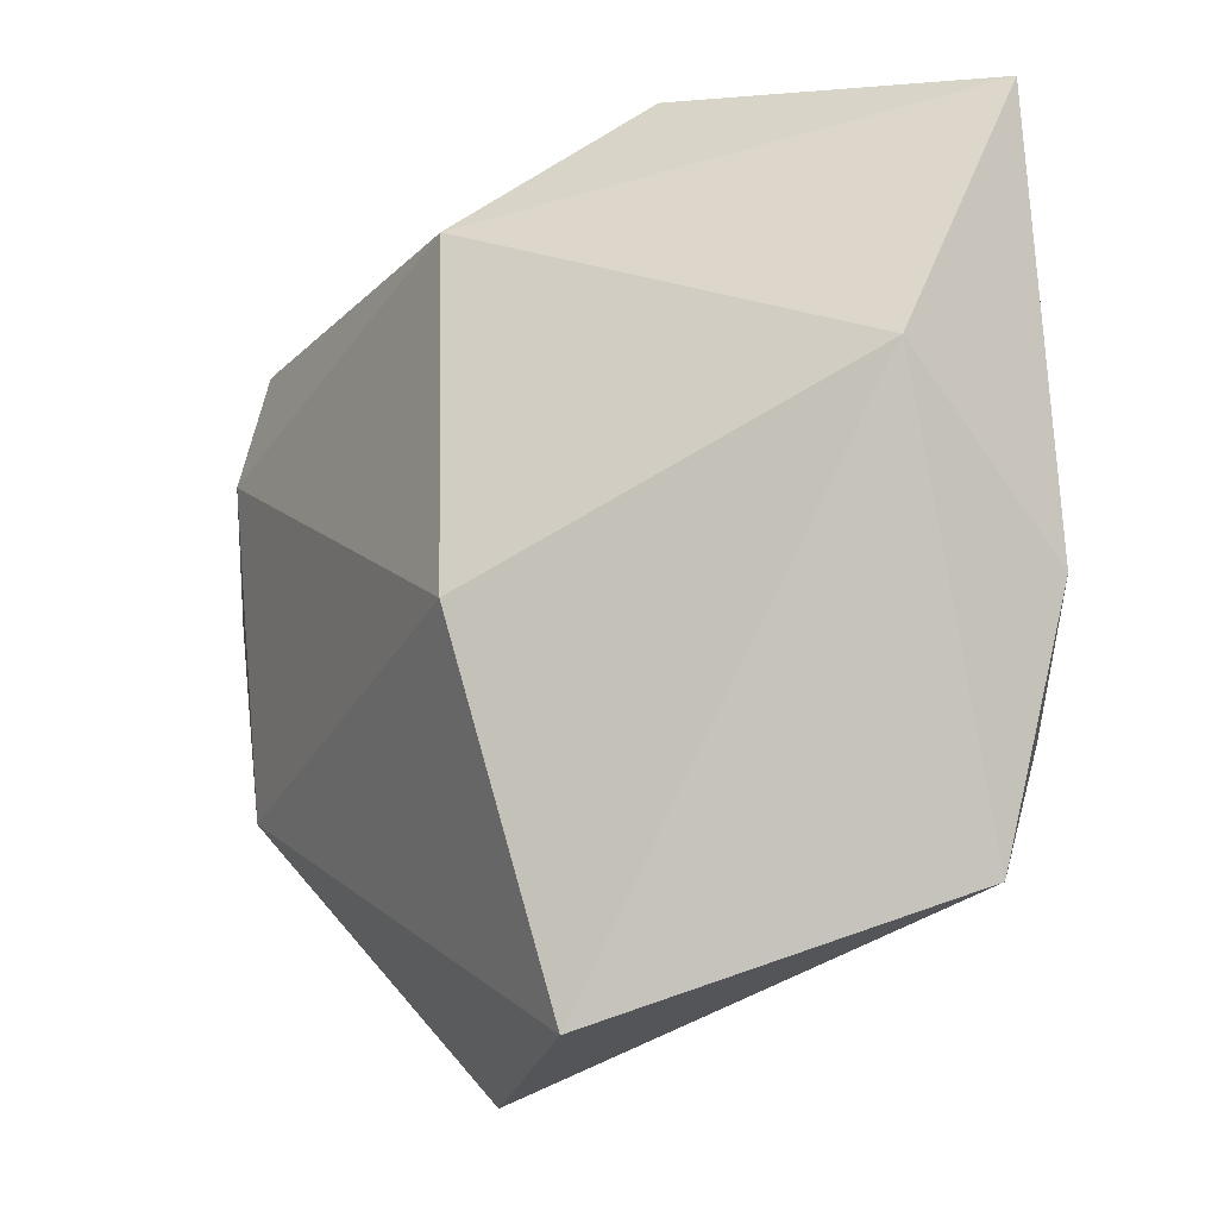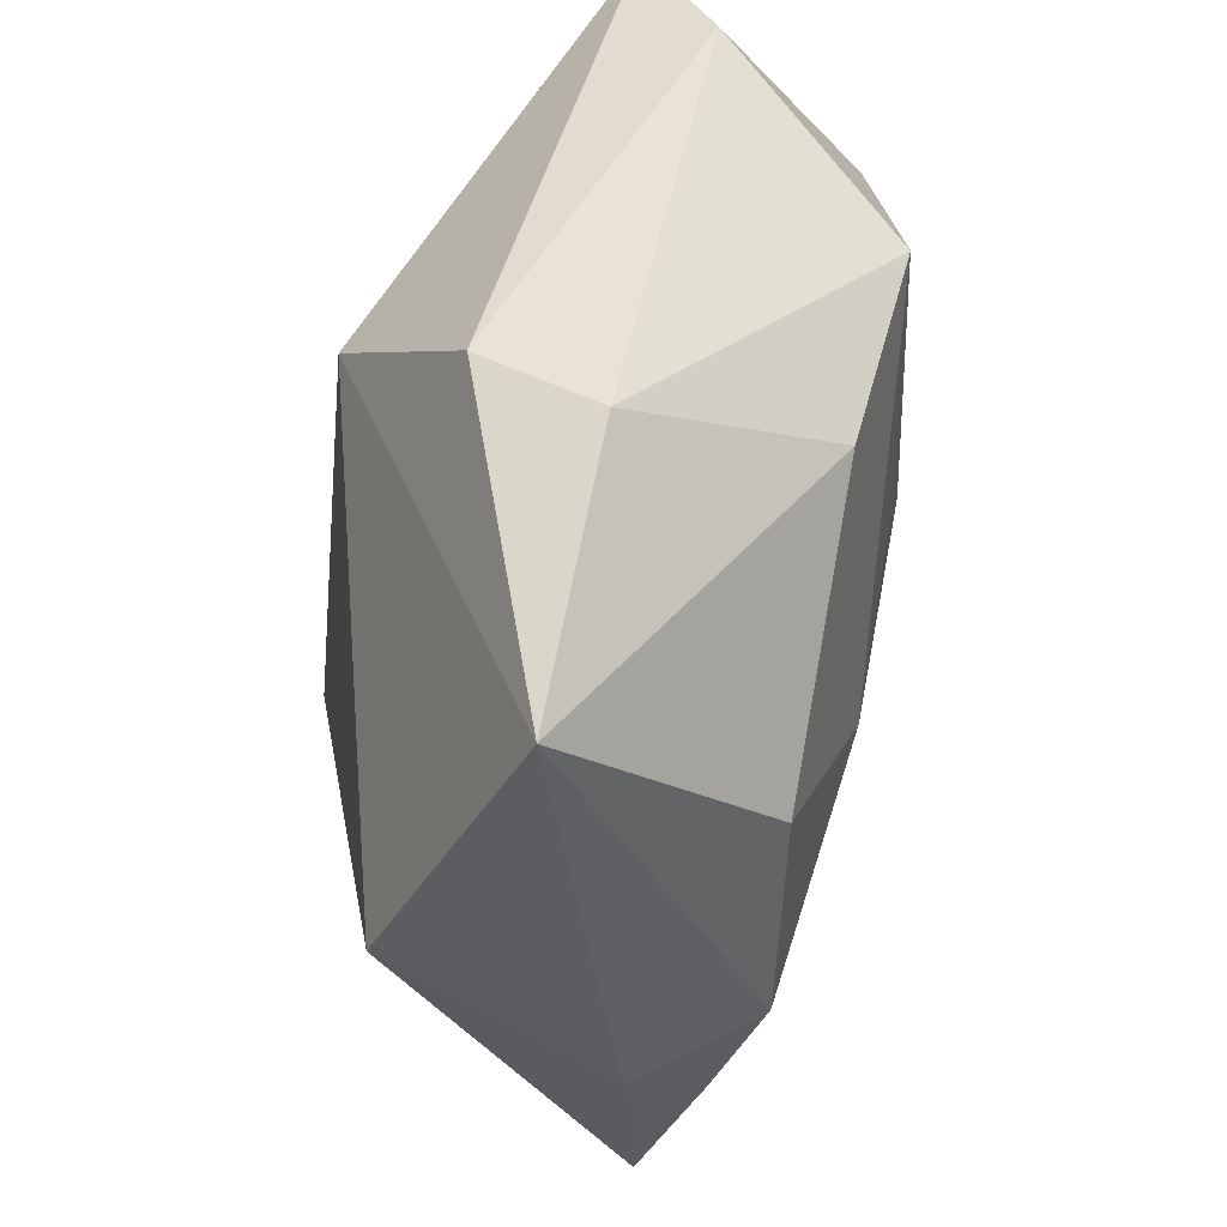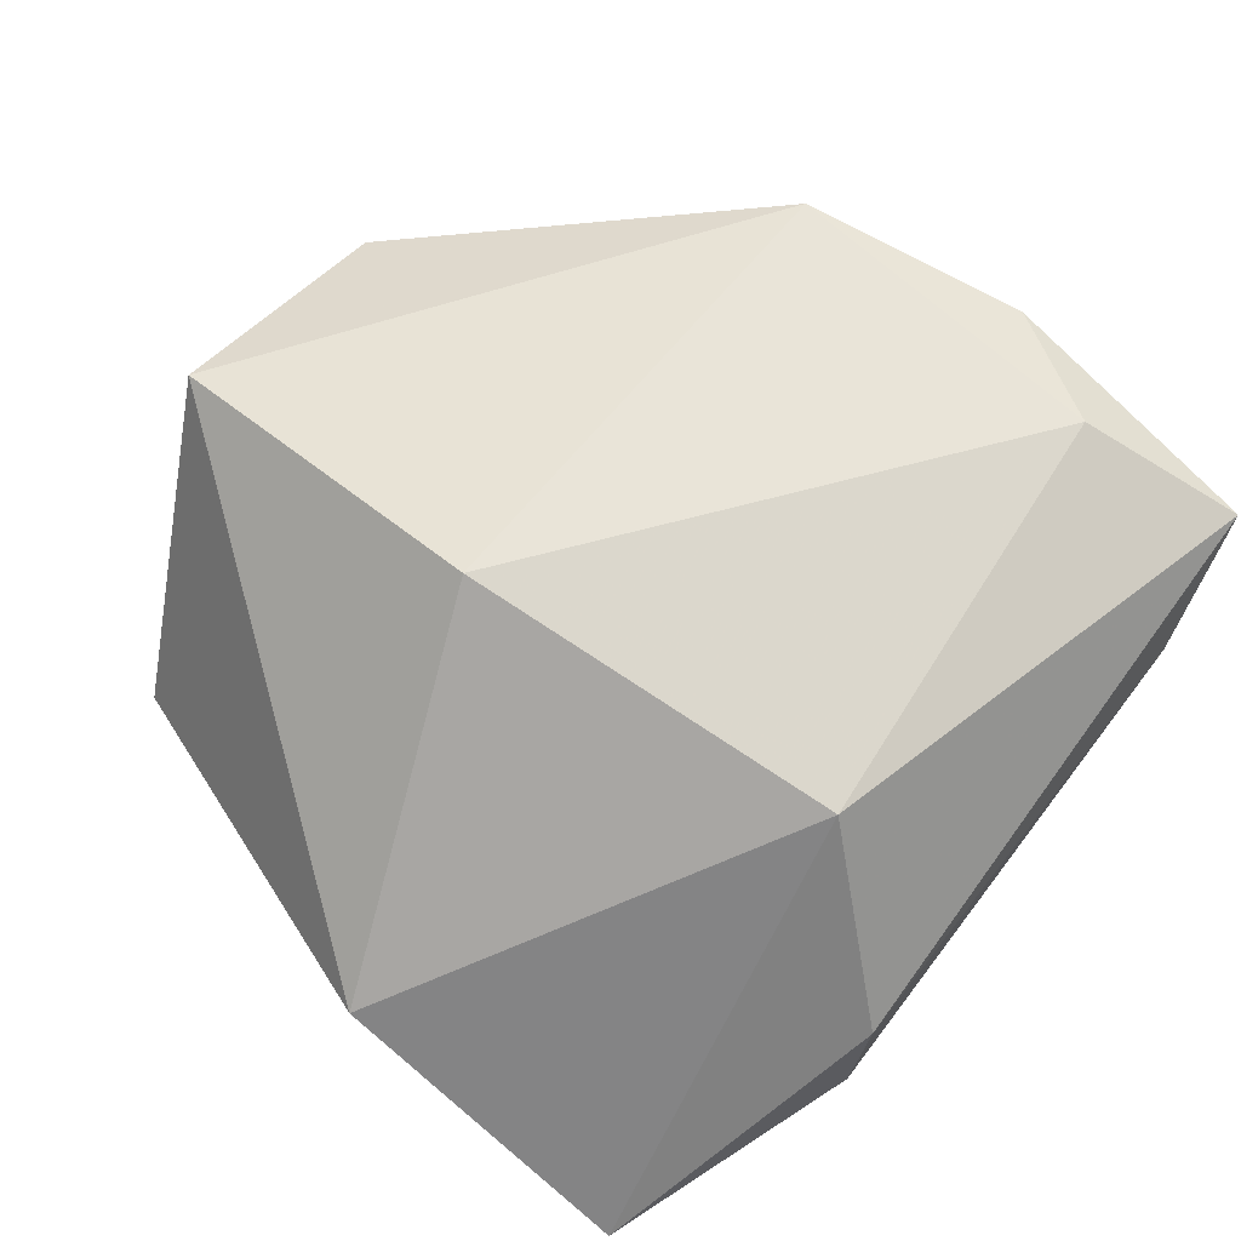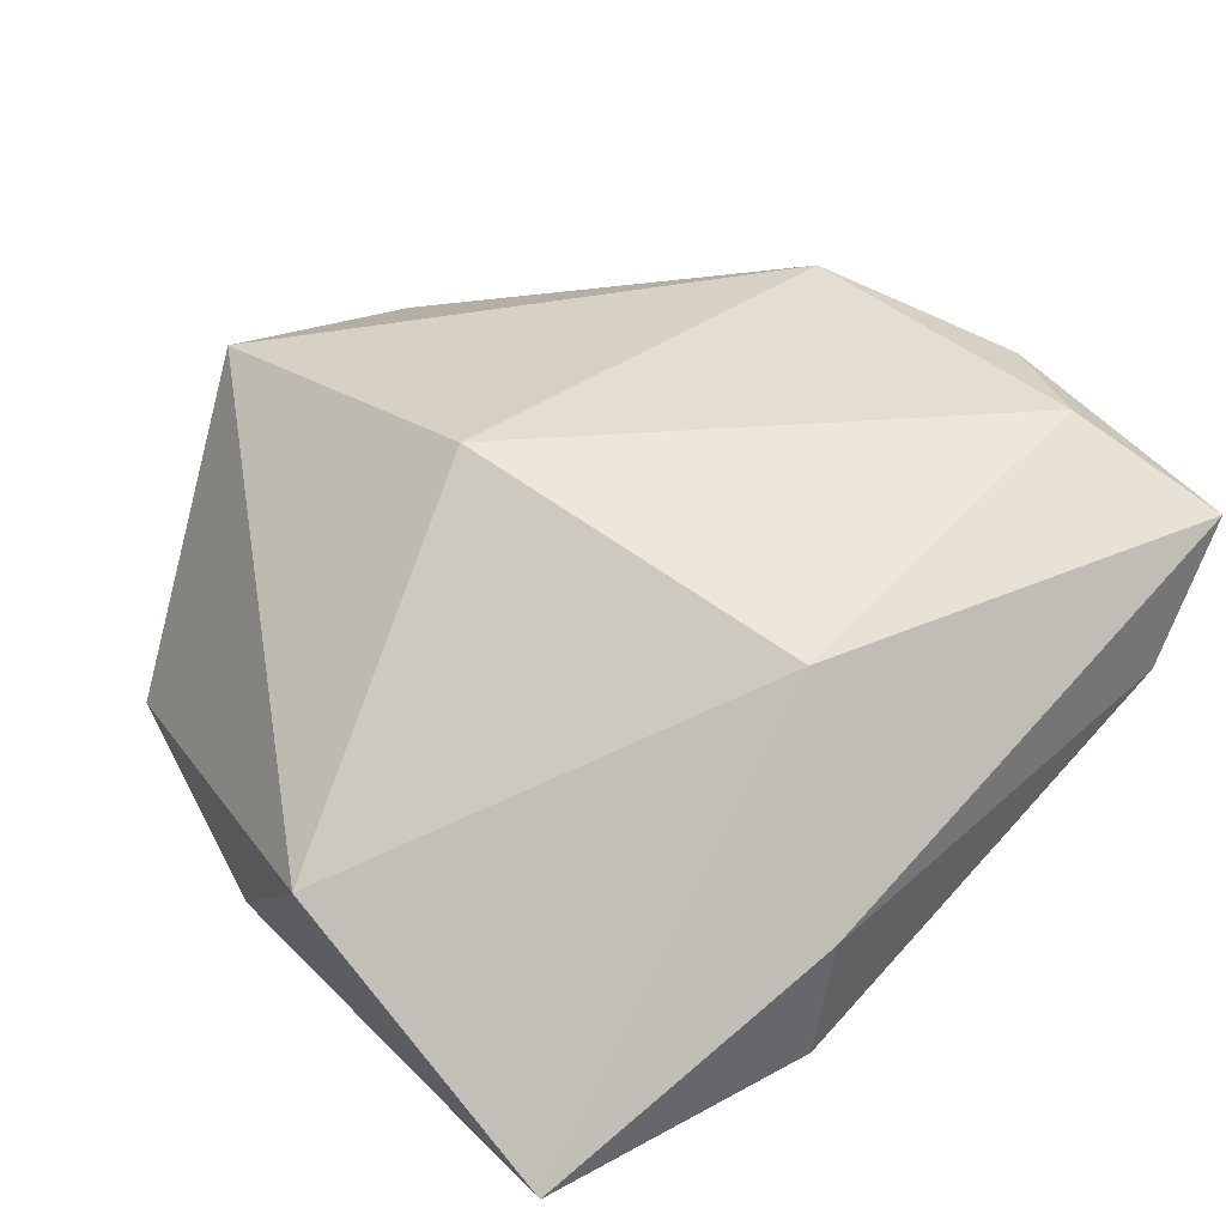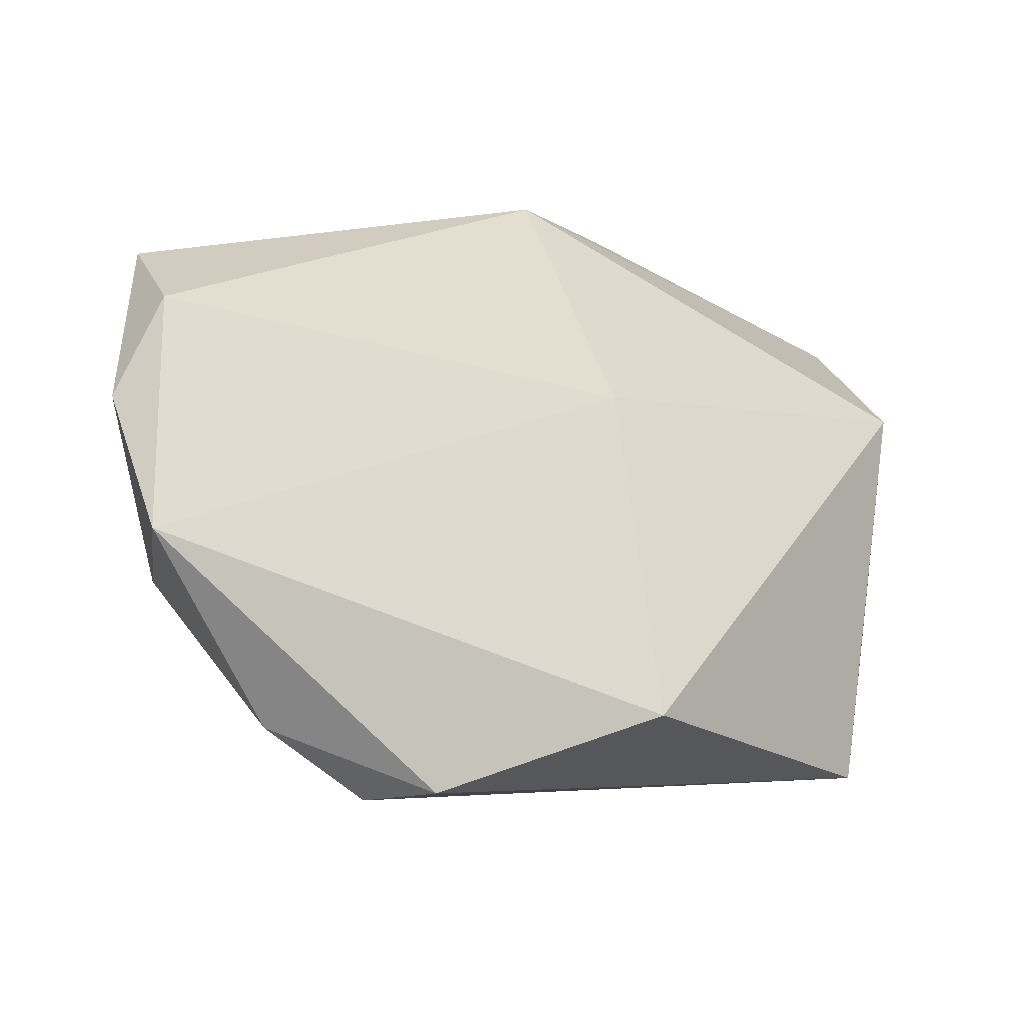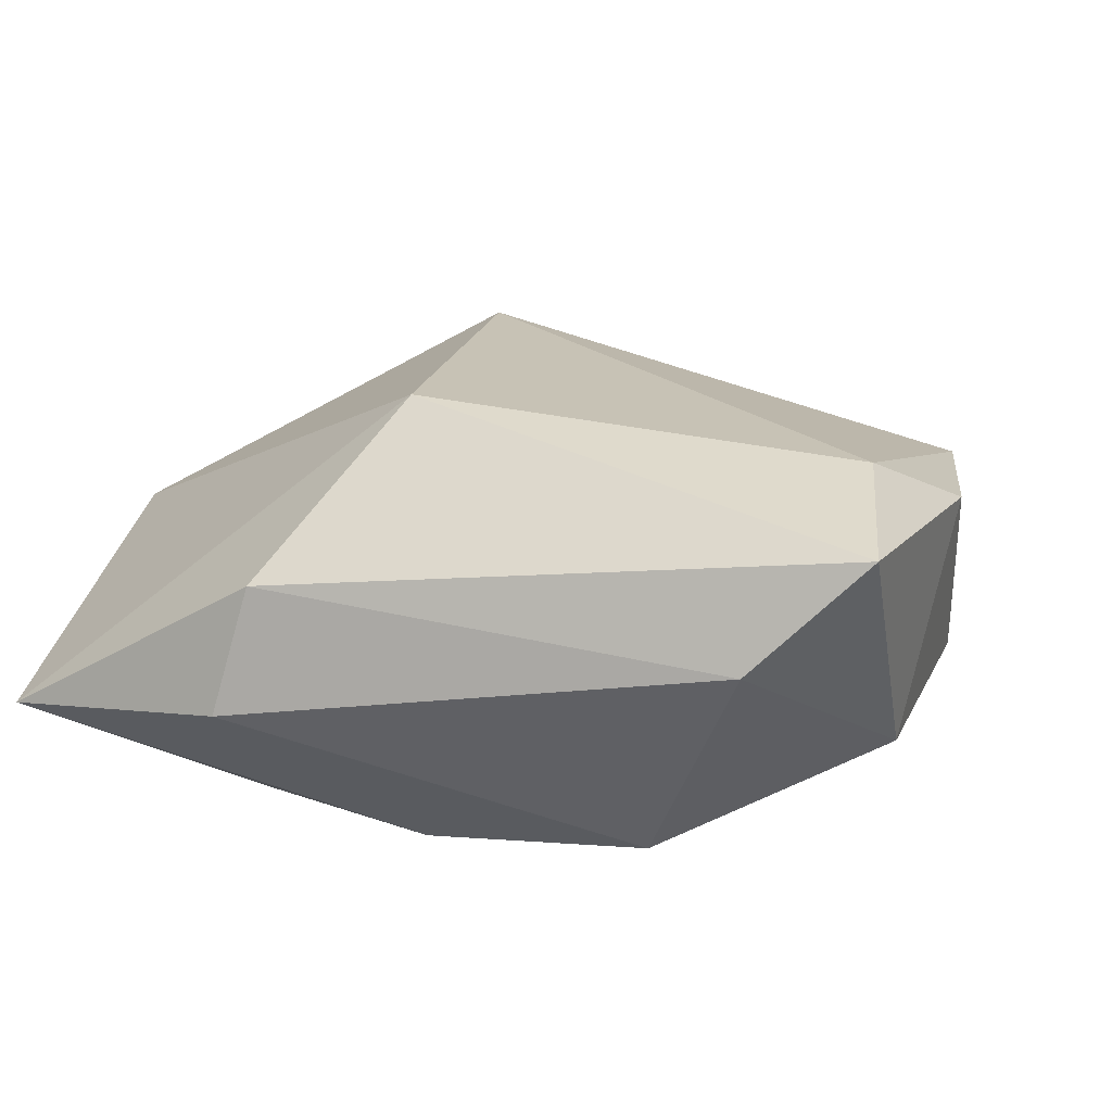
<metadata>
{"format":"obj","ext":"obj","renderer":"f3d","projection":"perspective","resolution":1024,"background":"white","views":[{"elev":-25.4,"azim":53.3,"up":"+Y"},{"elev":47.3,"azim":109.2,"up":"+Y"},{"elev":77.3,"azim":130.0,"up":"+Z"},{"elev":51.0,"azim":135.2,"up":"+Z"},{"elev":42.8,"azim":-6.5,"up":"+Z"},{"elev":14.1,"azim":-161.6,"up":"+Z"}]}
</metadata>
<code>
v 0.02312 -0.008914 -0.01772
v 0.01164 0.02948 0.005454
v 0.02535 -0.02799 -0.009551
v 0.004442 -0.02182 -0.01282
v -0.01523 0.02074 -0.01395
v 0.03114 -0.009345 -0.01081
v -0.03225 -0.003688 -0.003751
v -0.02105 -0.007085 -0.0135
v -0.02938 0.01426 0.01396
v -0.009876 -0.03596 0.002611
v 0.01423 0.03033 -0.004095
v 0.004901 -0.001759 -0.01772
v 0.02427 -0.01753 -0.01414
v -0.03227 0.0264 0.01
v -0.02293 -0.02458 -0.0009145
v 0.003424 0.01855 0.01764
v -0.0343 0.00565 0.01003
v -0.0154 -0.02959 -0.005042
v -0.03142 0.01274 -0.006624
v 0.007298 -0.03663 0.01008
v -0.009595 0.0001391 -0.01542
v -0.0237 0.02843 0.001765
v 0.002145 0.01987 -0.01533
v -0.03079 -0.0114 0.009843
v 0.03369 0.02428 -0.006781
v 0.03369 0.000919 0.004432
v 0.007119 -0.01048 0.01933
v 0.02123 0.007384 -0.01772
f 12 5 23
f 27 16 9
f 9 24 27
f 17 24 9
f 27 24 20
f 20 24 10
f 10 3 20
f 12 1 4
f 26 16 27
f 25 16 26
f 27 20 26
f 26 20 3
f 12 4 8
f 2 16 25
f 6 1 25
f 25 26 6
f 6 26 3
f 12 23 28
f 28 1 12
f 28 23 25
f 25 1 28
f 10 24 15
f 5 8 19
f 19 22 5
f 21 5 12
f 12 8 21
f 21 8 5
f 11 2 25
f 22 2 11
f 5 22 11
f 25 23 11
f 11 23 5
f 16 2 14
f 14 2 22
f 14 9 16
f 17 9 14
f 14 19 17
f 22 19 14
f 13 6 3
f 1 6 13
f 3 4 13
f 13 4 1
f 10 15 18
f 18 3 10
f 18 4 3
f 18 8 4
f 18 15 8
f 8 15 7
f 7 19 8
f 7 15 24
f 7 24 17
f 17 19 7

</code>
